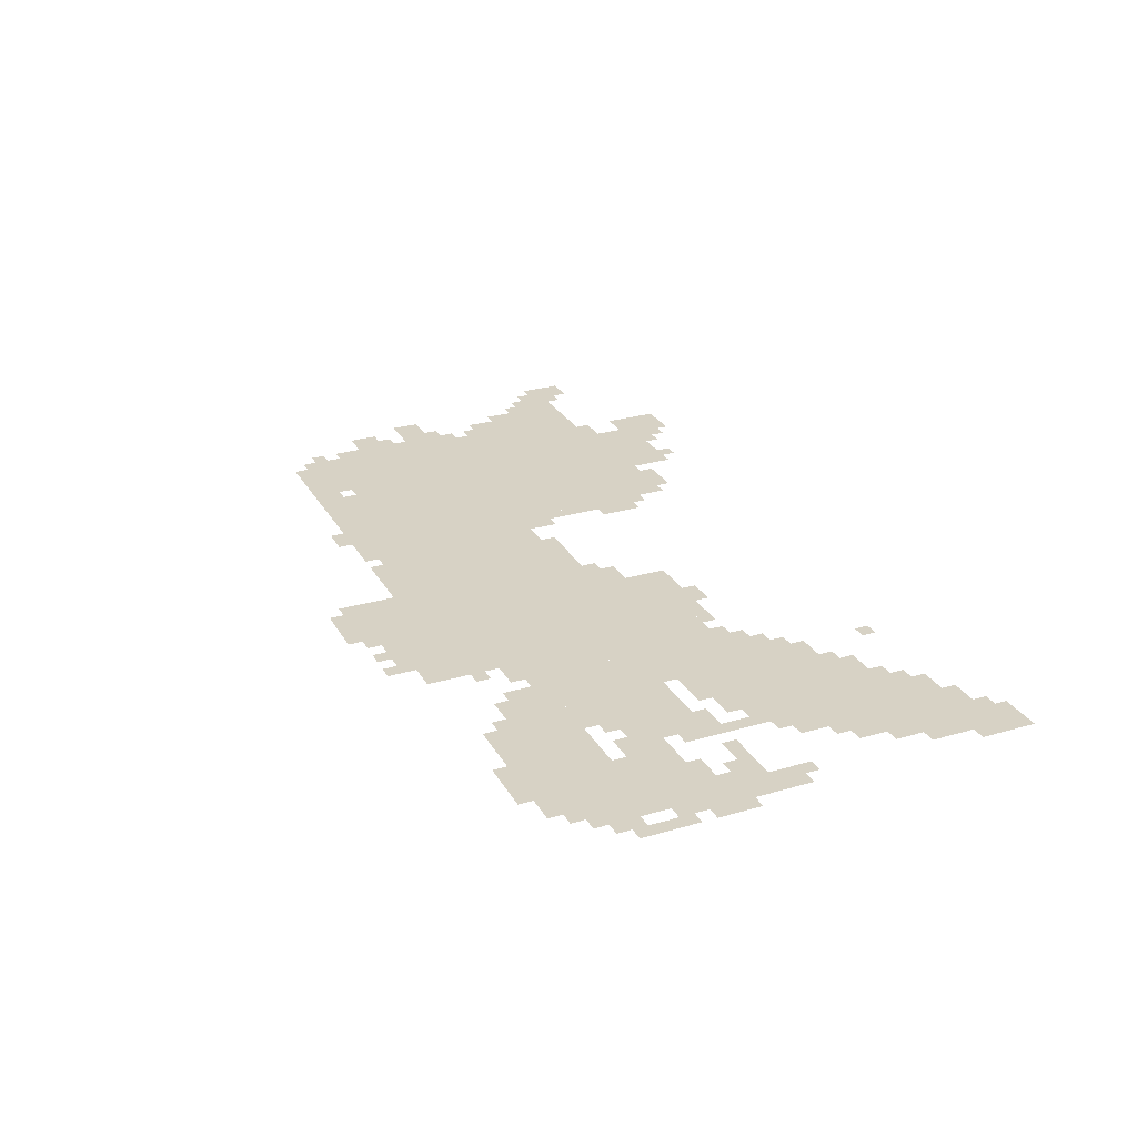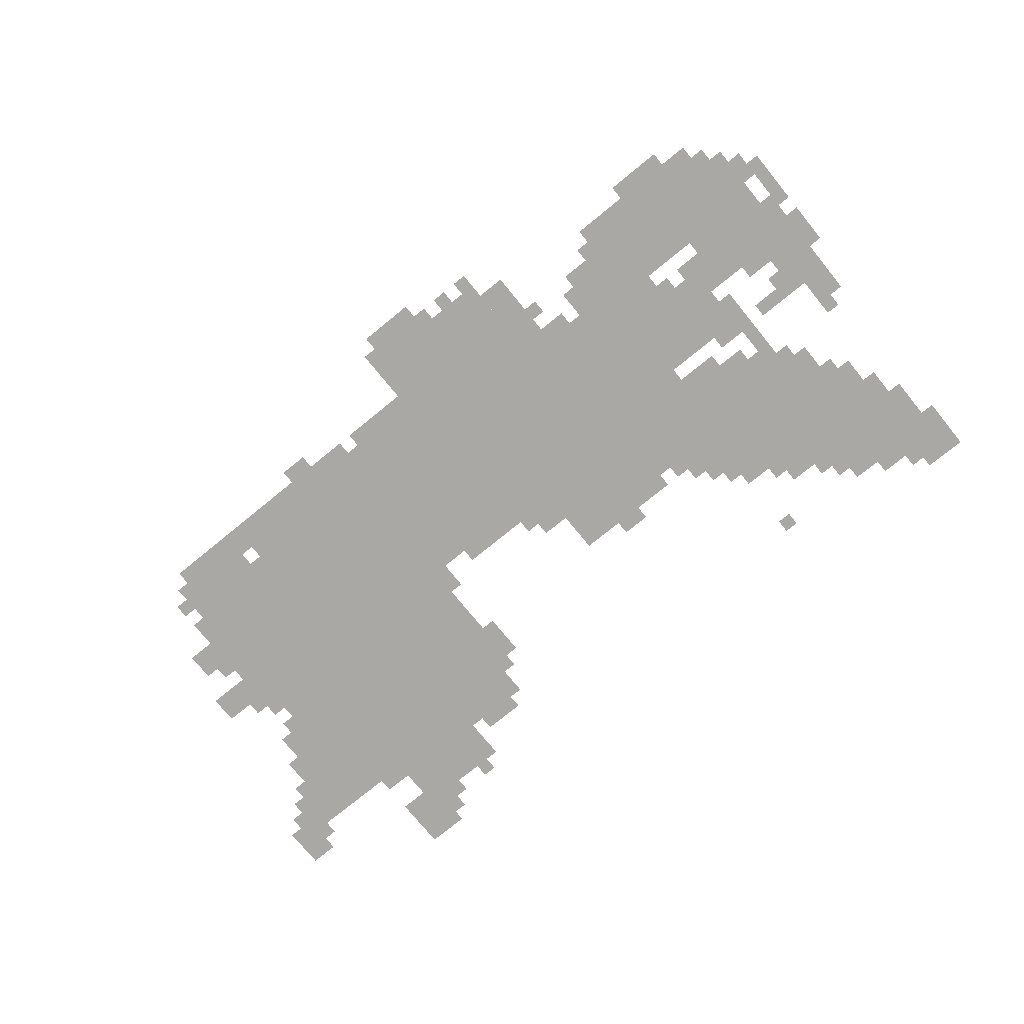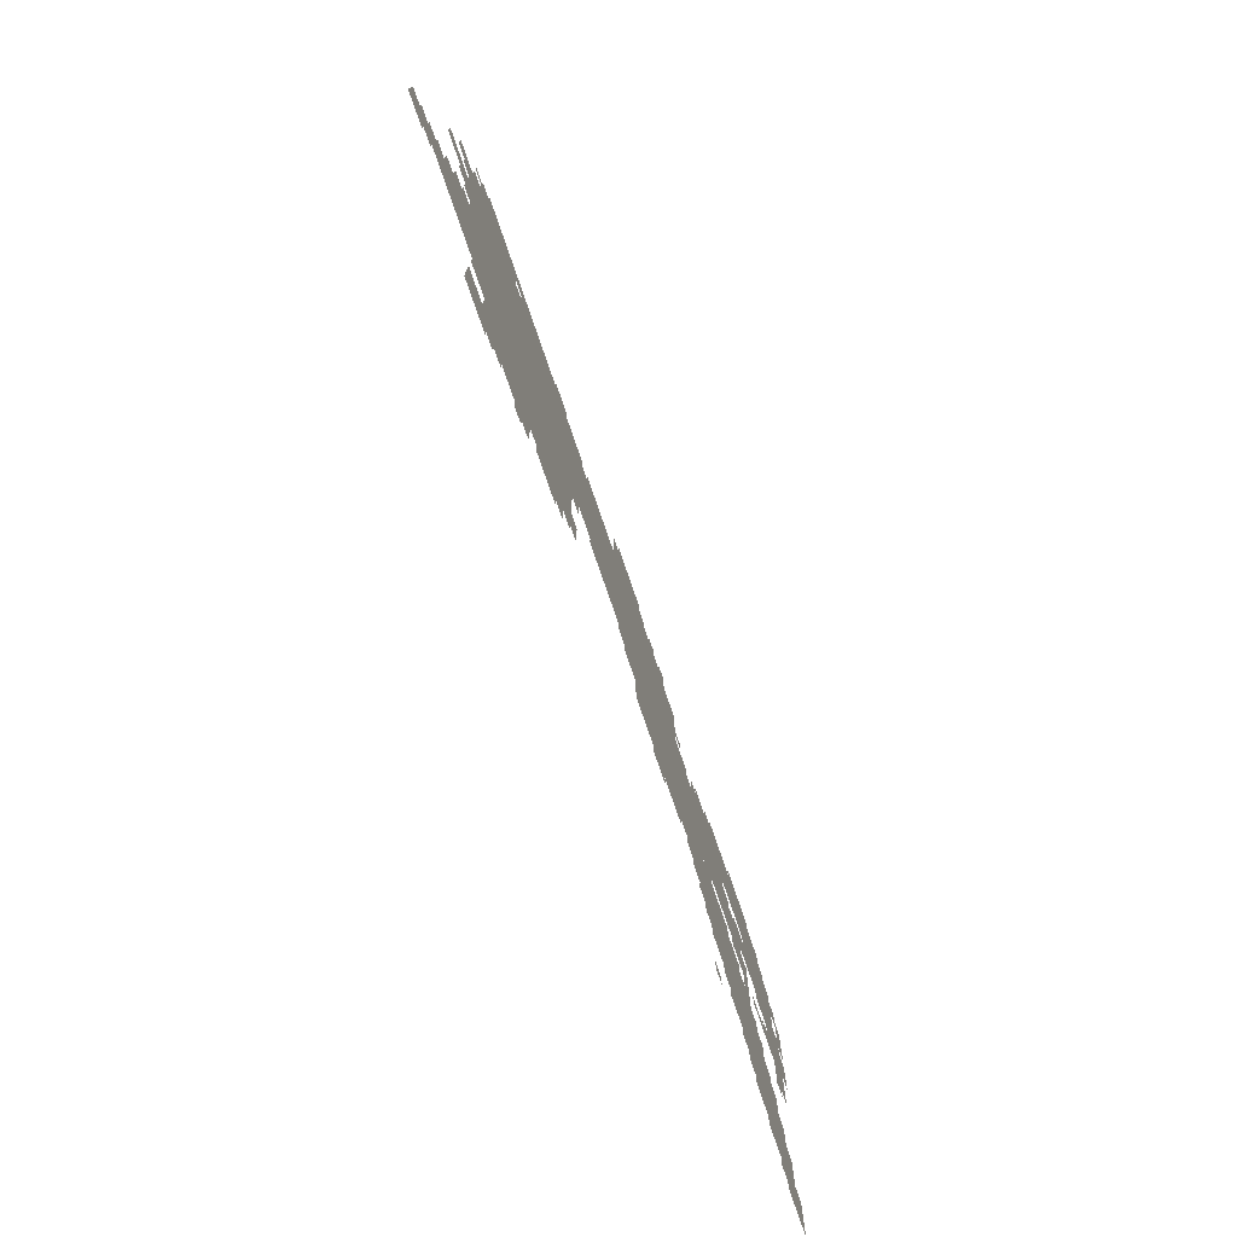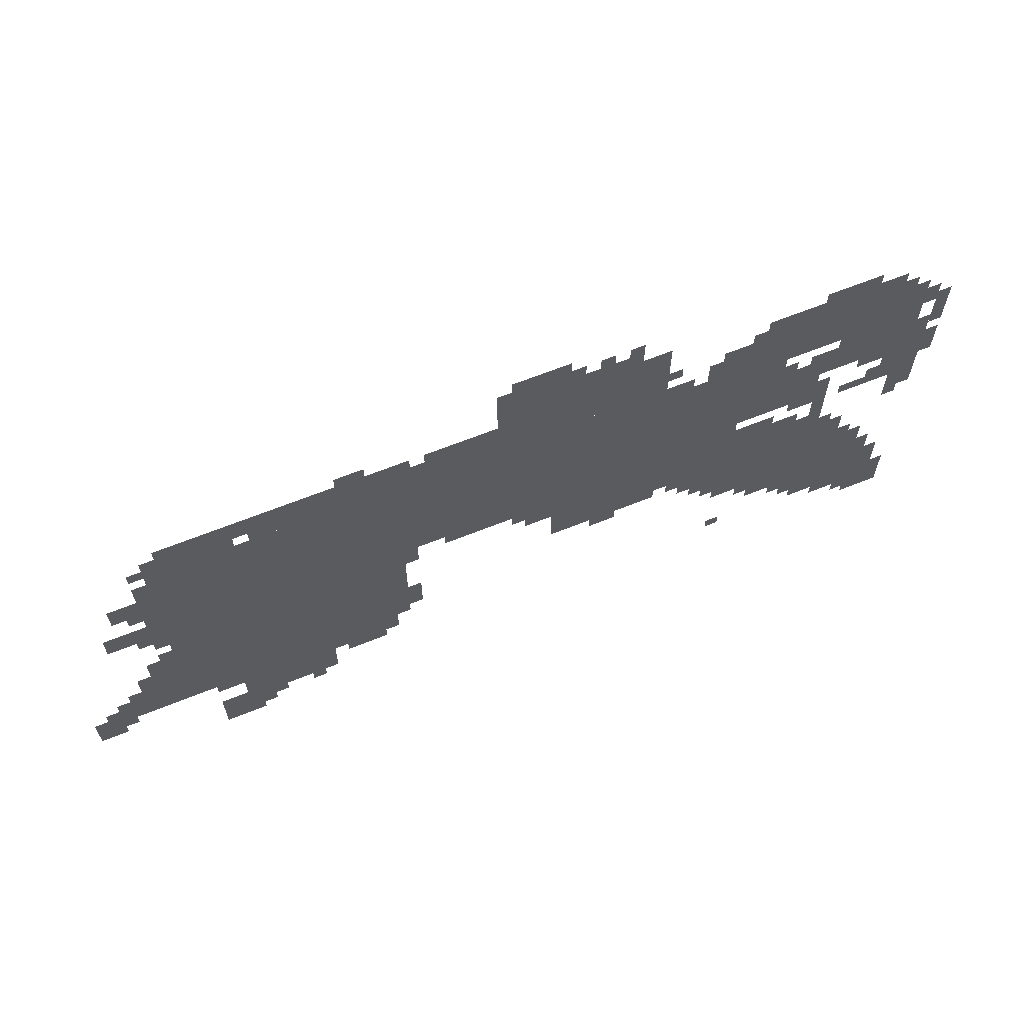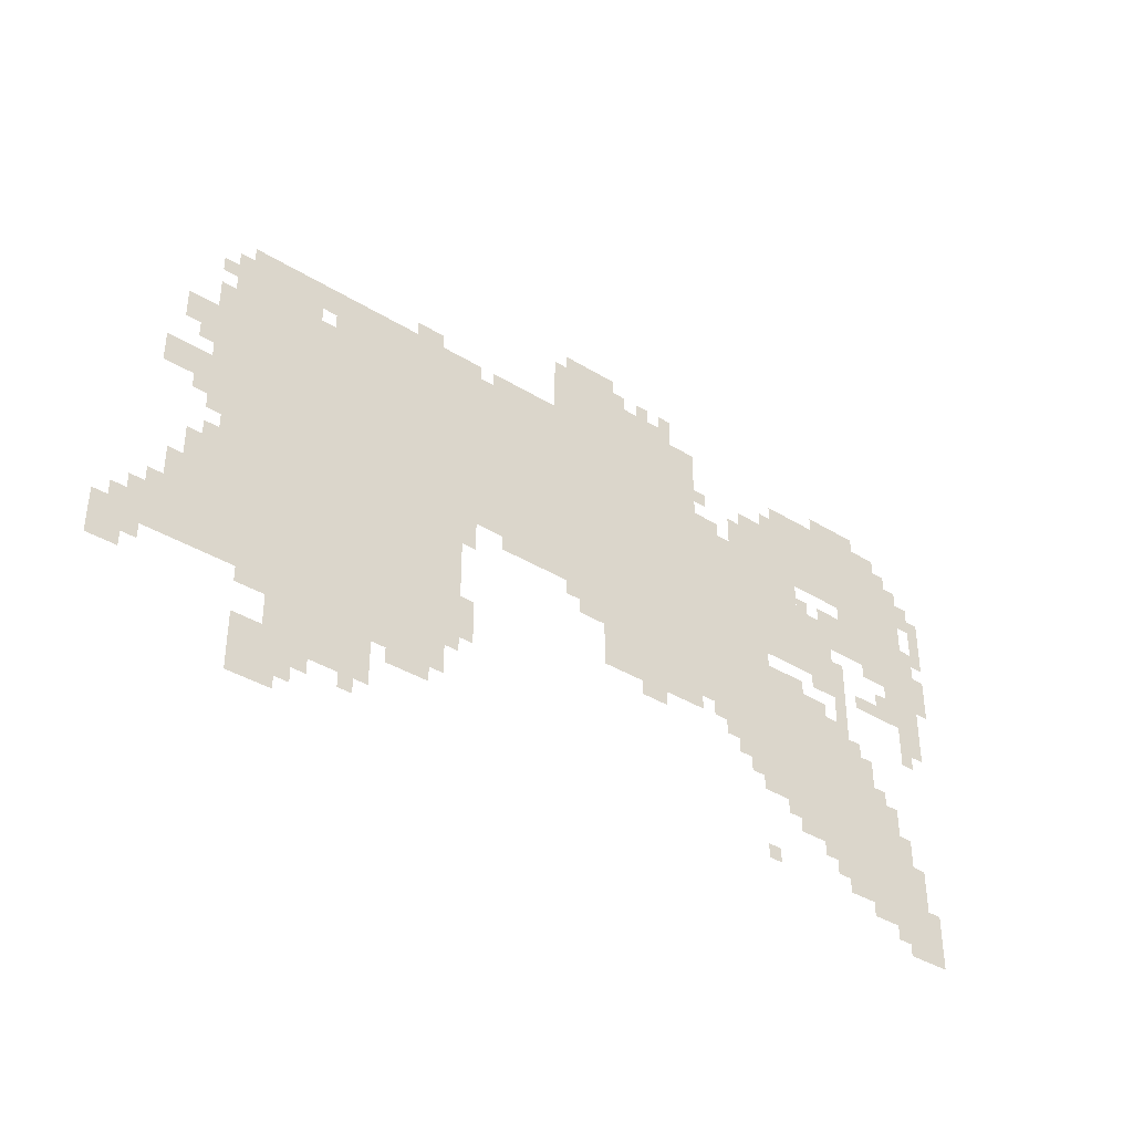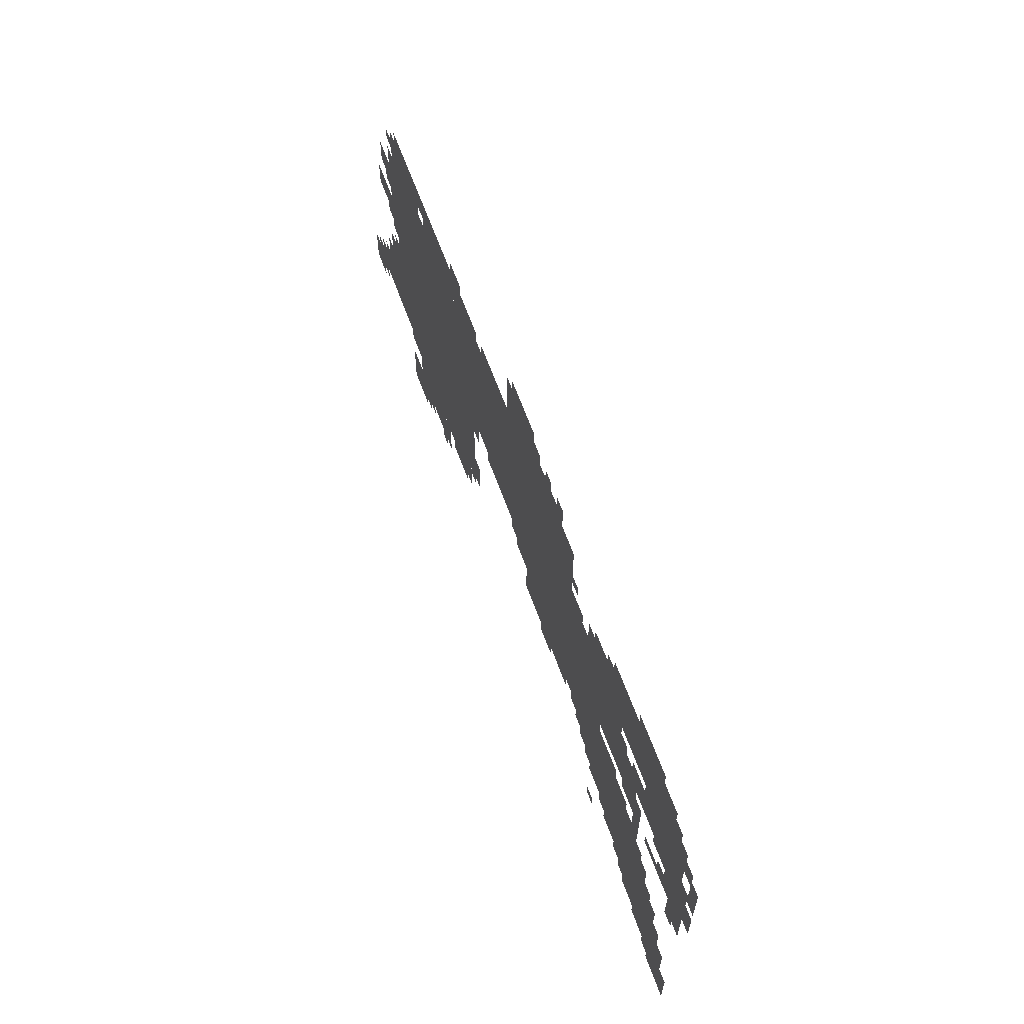
<metadata>
{"format":"obj","ext":"obj","renderer":"f3d","projection":"perspective","resolution":1024,"background":"white","views":[{"elev":27.5,"azim":-114.2,"up":"+Z"},{"elev":-75.0,"azim":-140.8,"up":"+Z"},{"elev":-75.2,"azim":108.8,"up":"+Y"},{"elev":64.2,"azim":157.8,"up":"+Y"},{"elev":-38.0,"azim":141.8,"up":"+Y"},{"elev":63.3,"azim":-109.8,"up":"+Y"}]}
</metadata>
<code>
g huanchang_rw-mesh
v -832 571 0
v -832 891 0
v -1440 891 0
v -1440 571 0
v -224 571 0
v -224 891 0
v -832 891 0
v -832 571 0
v -224 219 0
v -224 571 0
v -736 571 0
v -736 219 0
v -992 891 0
v -992 1083 0
v -1312 1083 0
v -1312 891 0
v -1600 827 0
v -1600 1019 0
v -1920 1019 0
v -1920 827 0
v -1536 251 0
v -1536 411 0
v -1856 411 0
v -1856 251 0
v -1440 603 0
v -1440 827 0
v -1664 827 0
v -1664 603 0
v -1120 411 0
v -1120 571 0
v -1408 571 0
v -1408 411 0
v -1408 411 0
v -1408 571 0
v -1664 571 0
v -1664 411 0
v -1760 91 0
v -1760 251 0
v -1952 251 0
v -1952 91 0
v -352 91 0
v -352 187 0
v -576 187 0
v -576 91 0
v -128 219 0
v -128 411 0
v -224 411 0
v -224 219 0
v -1728 699 0
v -1728 795 0
v -1920 795 0
v -1920 699 0
v -256 923 0
v -256 987 0
v -544 987 0
v -544 923 0
v -544 923 0
v -544 987 0
v -800 987 0
v -800 923 0
v -1504 827 0
v -1504 955 0
v -1600 955 0
v -1600 827 0
v -1664 411 0
v -1664 507 0
v -1792 507 0
v -1792 411 0
v -1920 571 0
v -1920 763 0
v -1984 763 0
v -1984 571 0
v -1920 763 0
v -1920 955 0
v -1984 955 0
v -1984 763 0
v -288 0 0
v -288 91 0
v -384 91 0
v -384 0 0
v -448 891 0
v -448 923 0
v -736 923 0
v -736 891 0
v -1920 0 0
v -1920 91 0
v -2016 91 0
v -2016 0 0
v -736 891 0
v -736 923 0
v -992 923 0
v -992 891 0
v -1632 187 0
v -1632 251 0
v -1760 251 0
v -1760 187 0
v -1024 1083 0
v -1024 1147 0
v -1152 1147 0
v -1152 1083 0
v -288 187 0
v -288 219 0
v -512 219 0
v -512 187 0
v -512 187 0
v -512 219 0
v -736 219 0
v -736 187 0
v 0 155 0
v 0 251 0
v -64 251 0
v -64 155 0
v -1440 347 0
v -1440 411 0
v -1536 411 0
v -1536 347 0
v -1728 571 0
v -1728 667 0
v -1792 667 0
v -1792 571 0
v -64 219 0
v -64 315 0
v -128 315 0
v -128 219 0
v -1856 251 0
v -1856 347 0
v -1920 347 0
v -1920 251 0
v -1664 667 0
v -1664 763 0
v -1728 763 0
v -1728 667 0
v -96 603 0
v -96 667 0
v -192 667 0
v -192 603 0
v -1312 955 0
v -1312 1051 0
v -1376 1051 0
v -1376 955 0
v -832 923 0
v -832 987 0
v -928 987 0
v -928 923 0
v -192 699 0
v -192 859 0
v -224 859 0
v -224 699 0
v -192 539 0
v -192 699 0
v -224 699 0
v -224 539 0
v -1984 635 0
v -1984 795 0
v -2016 795 0
v -2016 635 0
v -736 251 0
v -736 411 0
v -768 411 0
v -768 251 0
v -736 411 0
v -736 571 0
v -768 571 0
v -768 411 0
v -128 731 0
v -128 795 0
v -192 795 0
v -192 731 0
v -1056 475 0
v -1056 539 0
v -1120 539 0
v -1120 475 0
v -160 411 0
v -160 475 0
v -224 475 0
v -224 411 0
v -1984 507 0
v -1984 635 0
v -2016 635 0
v -2016 507 0
v -864 539 0
v -864 571 0
v -992 571 0
v -992 539 0
v -1664 603 0
v -1664 667 0
v -1728 667 0
v -1728 603 0
v -928 923 0
v -928 987 0
v -992 987 0
v -992 923 0
v -992 539 0
v -992 571 0
v -1120 571 0
v -1120 539 0
v -192 891 0
v -192 923 0
v -320 923 0
v -320 891 0
v -1312 891 0
v -1312 955 0
v -1376 955 0
v -1376 891 0
v -1120 379 0
v -1120 411 0
v -1248 411 0
v -1248 379 0
v -1248 379 0
v -1248 411 0
v -1376 411 0
v -1376 379 0
v -320 891 0
v -320 923 0
v -416 923 0
v -416 891 0
v -768 507 0
v -768 571 0
v -800 571 0
v -800 507 0
v -1856 667 0
v -1856 699 0
v -1920 699 0
v -1920 667 0
v -768 315 0
v -768 379 0
v -800 379 0
v -800 315 0
v -1952 507 0
v -1952 571 0
v -1984 571 0
v -1984 507 0
v -640 987 0
v -640 1019 0
v -704 1019 0
v -704 987 0
v -1824 59 0
v -1824 91 0
v -1888 91 0
v -1888 59 0
v -608 155 0
v -608 187 0
v -672 187 0
v -672 155 0
v -1984 859 0
v -1984 923 0
v -2016 923 0
v -2016 859 0
v -1696 155 0
v -1696 187 0
v -1760 187 0
v -1760 155 0
v -1472 315 0
v -1472 347 0
v -1536 347 0
v -1536 315 0
v -384 27 0
v -384 91 0
v -416 91 0
v -416 27 0
v -288 91 0
v -288 123 0
v -352 123 0
v -352 91 0
v -1664 507 0
v -1664 539 0
v -1728 539 0
v -1728 507 0
v -1760 507 0
v -1760 571 0
v -1792 571 0
v -1792 507 0
v -1216 347 0
v -1216 379 0
v -1280 379 0
v -1280 347 0
v -1792 411 0
v -1792 475 0
v -1824 475 0
v -1824 411 0
v -1504 571 0
v -1504 603 0
v -1568 603 0
v -1568 571 0
v -1440 571 0
v -1440 603 0
v -1504 603 0
v -1504 571 0
v -1952 91 0
v -1952 155 0
v -1984 155 0
v -1984 91 0
v -1952 155 0
v -1952 219 0
v -1984 219 0
v -1984 155 0
v -1856 795 0
v -1856 827 0
v -1920 827 0
v -1920 795 0
v -1792 1019 0
v -1792 1051 0
v -1856 1051 0
v -1856 1019 0
v -1728 1019 0
v -1728 1051 0
v -1792 1051 0
v -1792 1019 0
v -1792 795 0
v -1792 827 0
v -1856 827 0
v -1856 795 0
v -2016 827 0
v -2016 891 0
v -2047 891 0
v -2047 827 0
v -1472 859 0
v -1472 923 0
v -1504 923 0
v -1504 859 0
v -2016 667 0
v -2016 731 0
v -2047 731 0
v -2047 667 0
v -2016 763 0
v -2016 827 0
v -2047 827 0
v -2047 763 0
v -1824 571 0
v -1824 603 0
v -1888 603 0
v -1888 571 0
v -1504 283 0
v -1504 315 0
v -1536 315 0
v -1536 283 0
v -1888 603 0
v -1888 635 0
v -1920 635 0
v -1920 603 0
v -96 315 0
v -96 347 0
v -128 347 0
v -128 315 0
v -1856 347 0
v -1856 379 0
v -1888 379 0
v -1888 347 0
v -1024 507 0
v -1024 539 0
v -1056 539 0
v -1056 507 0
v -192 475 0
v -192 507 0
v -224 507 0
v -224 475 0
v -1824 411 0
v -1824 443 0
v -1856 443 0
v -1856 411 0
v -1408 379 0
v -1408 411 0
v -1440 411 0
v -1440 379 0
v -160 571 0
v -160 603 0
v -192 603 0
v -192 571 0
v -1696 571 0
v -1696 603 0
v -1728 603 0
v -1728 571 0
v -1536 91 0
v -1536 123 0
v -1568 123 0
v -1568 91 0
v -1728 123 0
v -1728 155 0
v -1760 155 0
v -1760 123 0
v -1984 91 0
v -1984 123 0
v -2016 123 0
v -2016 91 0
v -512 59 0
v -512 91 0
v -544 91 0
v -544 59 0
v -416 59 0
v -416 91 0
v -448 91 0
v -448 59 0
v -1920 251 0
v -1920 283 0
v -1952 283 0
v -1952 251 0
v -32 251 0
v -32 283 0
v -64 283 0
v -64 251 0
v -1600 219 0
v -1600 251 0
v -1632 251 0
v -1632 219 0
v -64 187 0
v -64 219 0
v -96 219 0
v -96 187 0
v -1888 27 0
v -1888 59 0
v -1920 59 0
v -1920 27 0
v -1472 827 0
v -1472 859 0
v -1504 859 0
v -1504 827 0
v -1888 59 0
v -1888 91 0
v -1920 91 0
v -1920 59 0
v -992 1083 0
v -992 1115 0
v -1024 1115 0
v -1024 1083 0
v -1216 1083 0
v -1216 1115 0
v -1248 1115 0
v -1248 1083 0
v -1152 1083 0
v -1152 1115 0
v -1184 1115 0
v -1184 1083 0
v -1952 475 0
v -1952 507 0
v -1984 507 0
v -1984 475 0
v -1888 571 0
v -1888 603 0
v -1920 603 0
v -1920 571 0
v -768 283 0
v -768 315 0
v -800 315 0
v -800 283 0
v -672 155 0
v -672 187 0
v -704 187 0
v -704 155 0
v -2016 635 0
v -2016 667 0
v -2047 667 0
v -2047 635 0
v -1440 827 0
v -1440 859 0
v -1472 859 0
v -1472 827 0
v -1376 923 0
v -1376 955 0
v -1408 955 0
v -1408 923 0
v -1664 763 0
v -1664 795 0
v -1696 795 0
v -1696 763 0
v -1728 667 0
v -1728 699 0
v -1760 699 0
v -1760 667 0
v -160 699 0
v -160 731 0
v -192 731 0
v -192 699 0
v -1568 955 0
v -1568 987 0
v -1600 987 0
v -1600 955 0
v -1280 1083 0
v -1280 1115 0
v -1312 1115 0
v -1312 1083 0
v -1920 955 0
v -1920 987 0
v -1952 987 0
v -1952 955 0
v -800 923 0
v -800 955 0
v -832 955 0
v -832 923 0
v -224 923 0
v -224 955 0
v -256 955 0
v -256 923 0
g huanchang_rw-mesh_0
f 3 2 1
f 1 4 3
f 7 6 5
f 5 8 7
f 11 10 9
f 9 12 11
f 15 14 13
f 13 16 15
f 19 18 17
f 17 20 19
f 23 22 21
f 21 24 23
f 27 26 25
f 25 28 27
f 31 30 29
f 29 32 31
f 35 34 33
f 33 36 35
f 39 38 37
f 37 40 39
f 43 42 41
f 41 44 43
f 47 46 45
f 45 48 47
f 51 50 49
f 49 52 51
f 55 54 53
f 53 56 55
f 59 58 57
f 57 60 59
f 63 62 61
f 61 64 63
f 67 66 65
f 65 68 67
f 71 70 69
f 69 72 71
f 75 74 73
f 73 76 75
f 79 78 77
f 77 80 79
f 83 82 81
f 81 84 83
f 87 86 85
f 85 88 87
f 91 90 89
f 89 92 91
f 95 94 93
f 93 96 95
f 99 98 97
f 97 100 99
f 103 102 101
f 101 104 103
f 107 106 105
f 105 108 107
f 111 110 109
f 109 112 111
f 115 114 113
f 113 116 115
f 119 118 117
f 117 120 119
f 123 122 121
f 121 124 123
f 127 126 125
f 125 128 127
f 131 130 129
f 129 132 131
f 135 134 133
f 133 136 135
f 139 138 137
f 137 140 139
f 143 142 141
f 141 144 143
f 147 146 145
f 145 148 147
f 151 150 149
f 149 152 151
f 155 154 153
f 153 156 155
f 159 158 157
f 157 160 159
f 163 162 161
f 161 164 163
f 167 166 165
f 165 168 167
f 171 170 169
f 169 172 171
f 175 174 173
f 173 176 175
f 179 178 177
f 177 180 179
f 183 182 181
f 181 184 183
f 187 186 185
f 185 188 187
f 191 190 189
f 189 192 191
f 195 194 193
f 193 196 195
f 199 198 197
f 197 200 199
f 203 202 201
f 201 204 203
f 207 206 205
f 205 208 207
f 211 210 209
f 209 212 211
f 215 214 213
f 213 216 215
f 219 218 217
f 217 220 219
f 223 222 221
f 221 224 223
f 227 226 225
f 225 228 227
f 231 230 229
f 229 232 231
f 235 234 233
f 233 236 235
f 239 238 237
f 237 240 239
f 243 242 241
f 241 244 243
f 247 246 245
f 245 248 247
f 251 250 249
f 249 252 251
f 255 254 253
f 253 256 255
f 259 258 257
f 257 260 259
f 263 262 261
f 261 264 263
f 267 266 265
f 265 268 267
f 271 270 269
f 269 272 271
f 275 274 273
f 273 276 275
f 279 278 277
f 277 280 279
f 283 282 281
f 281 284 283
f 287 286 285
f 285 288 287
f 291 290 289
f 289 292 291
f 295 294 293
f 293 296 295
f 299 298 297
f 297 300 299
f 303 302 301
f 301 304 303
f 307 306 305
f 305 308 307
f 311 310 309
f 309 312 311
f 315 314 313
f 313 316 315
f 319 318 317
f 317 320 319
f 323 322 321
f 321 324 323
f 327 326 325
f 325 328 327
f 331 330 329
f 329 332 331
f 335 334 333
f 333 336 335
f 339 338 337
f 337 340 339
f 343 342 341
f 341 344 343
f 347 346 345
f 345 348 347
f 351 350 349
f 349 352 351
f 355 354 353
f 353 356 355
f 359 358 357
f 357 360 359
f 363 362 361
f 361 364 363
f 367 366 365
f 365 368 367
f 371 370 369
f 369 372 371
f 375 374 373
f 373 376 375
f 379 378 377
f 377 380 379
f 383 382 381
f 381 384 383
f 387 386 385
f 385 388 387
f 391 390 389
f 389 392 391
f 395 394 393
f 393 396 395
f 399 398 397
f 397 400 399
f 403 402 401
f 401 404 403
f 407 406 405
f 405 408 407
f 411 410 409
f 409 412 411
f 415 414 413
f 413 416 415
f 419 418 417
f 417 420 419
f 423 422 421
f 421 424 423
f 427 426 425
f 425 428 427
f 431 430 429
f 429 432 431
f 435 434 433
f 433 436 435
f 439 438 437
f 437 440 439
f 443 442 441
f 441 444 443
f 447 446 445
f 445 448 447
f 451 450 449
f 449 452 451
f 455 454 453
f 453 456 455
f 459 458 457
f 457 460 459
f 463 462 461
f 461 464 463
f 467 466 465
f 465 468 467
f 471 470 469
f 469 472 471
f 475 474 473
f 473 476 475
f 479 478 477
f 477 480 479
f 483 482 481
f 481 484 483
f 487 486 485
f 485 488 487
f 491 490 489
f 489 492 491

</code>
